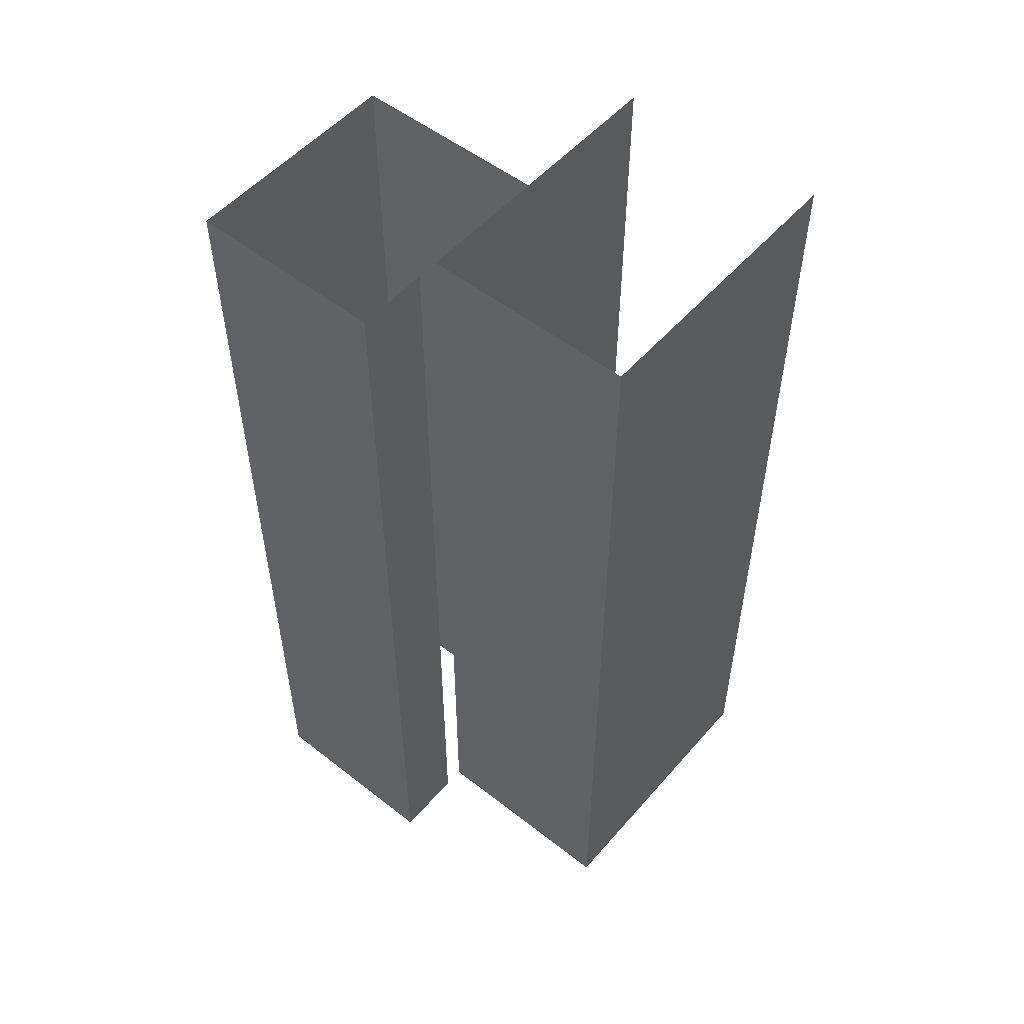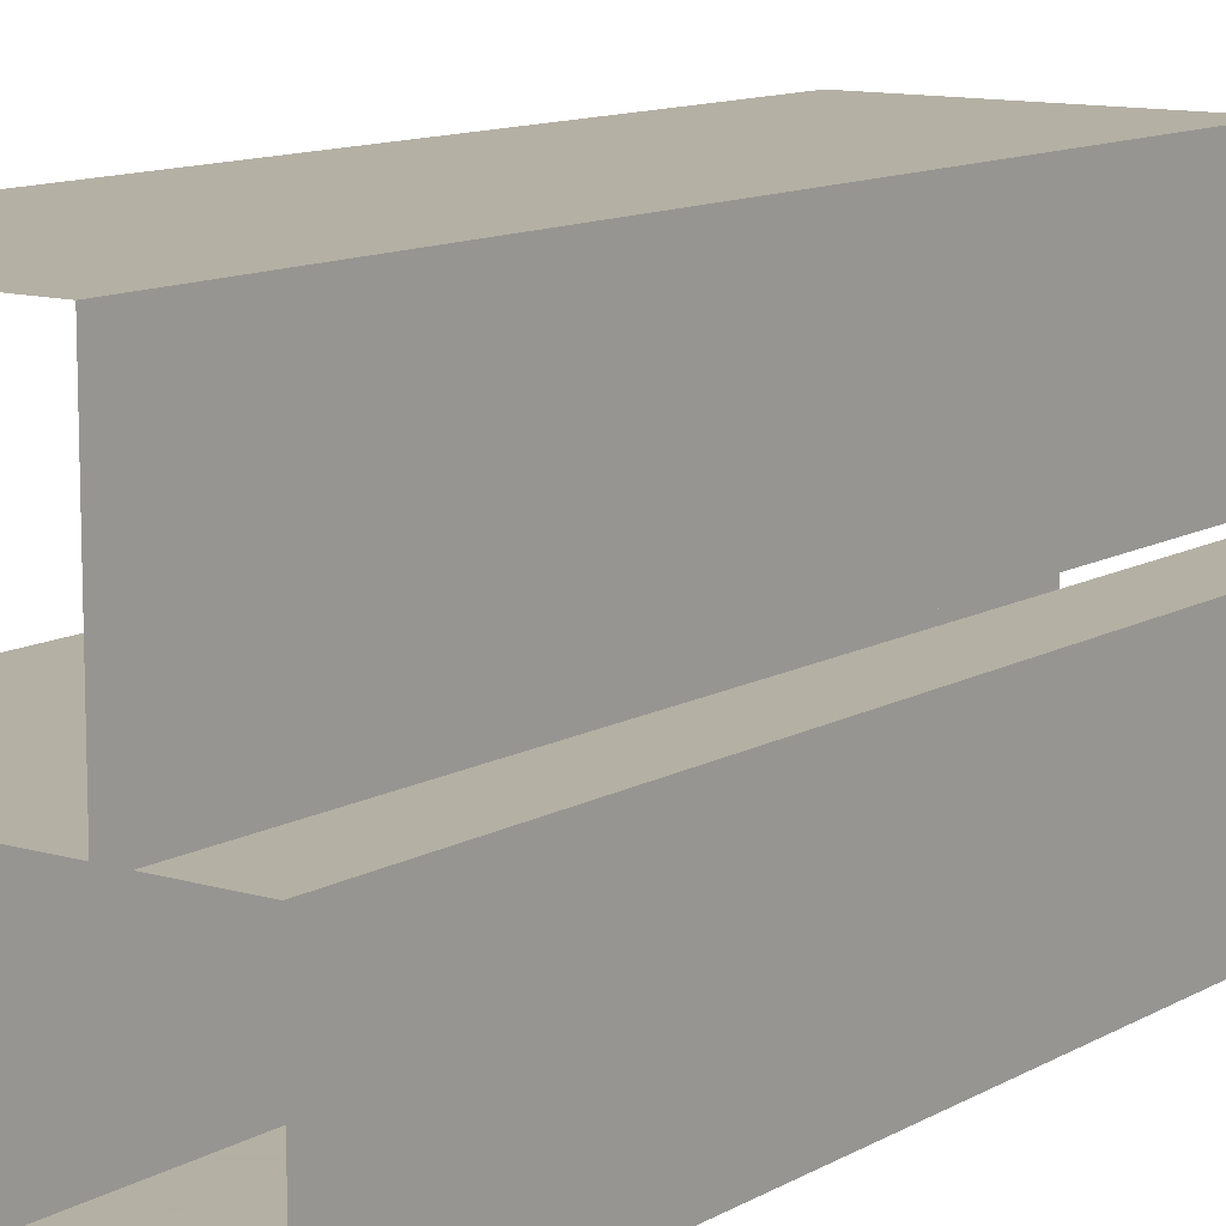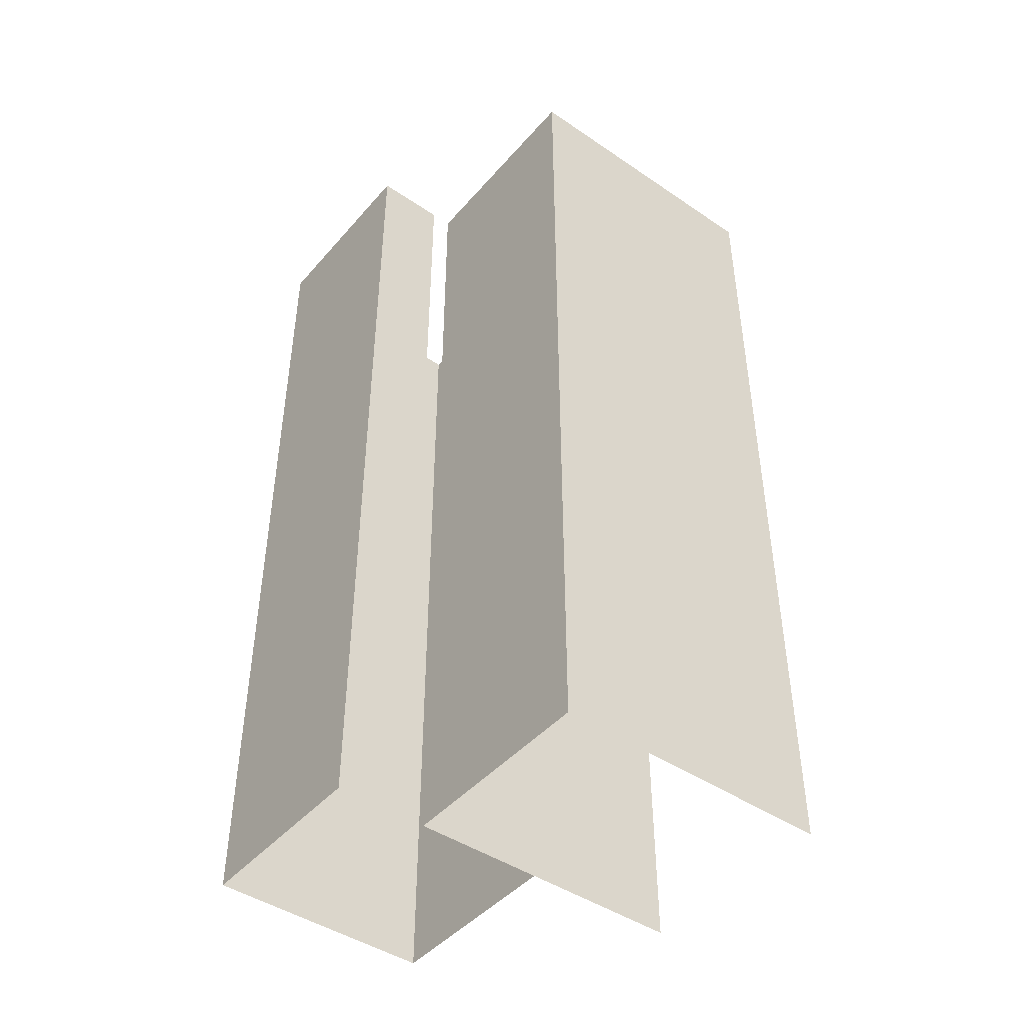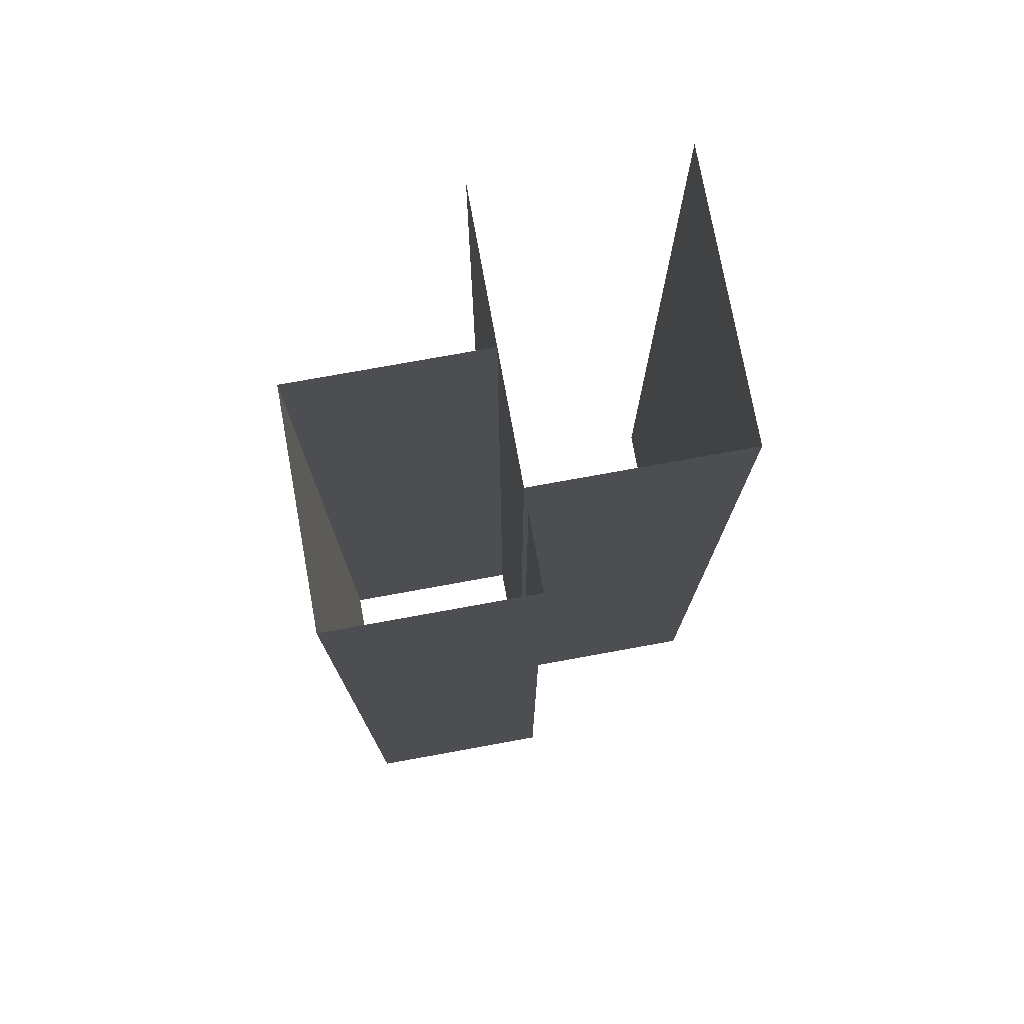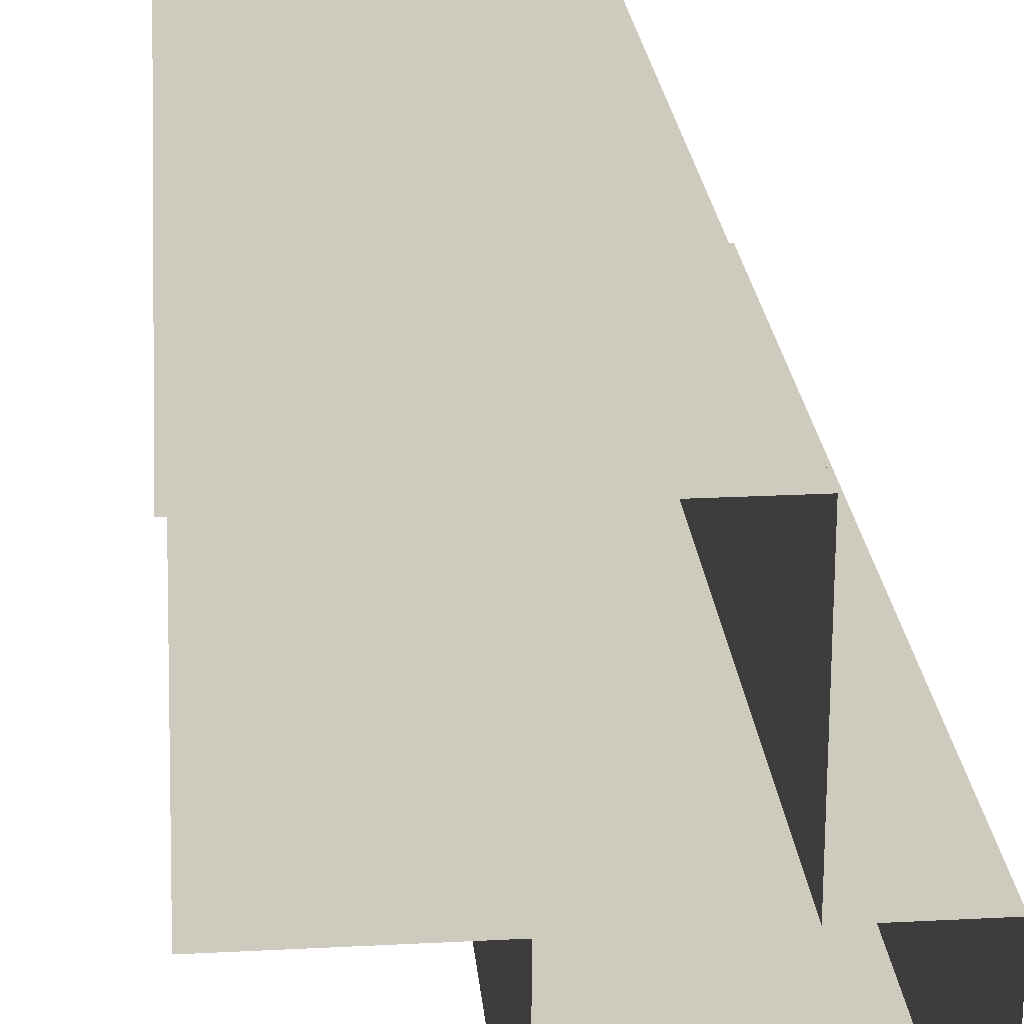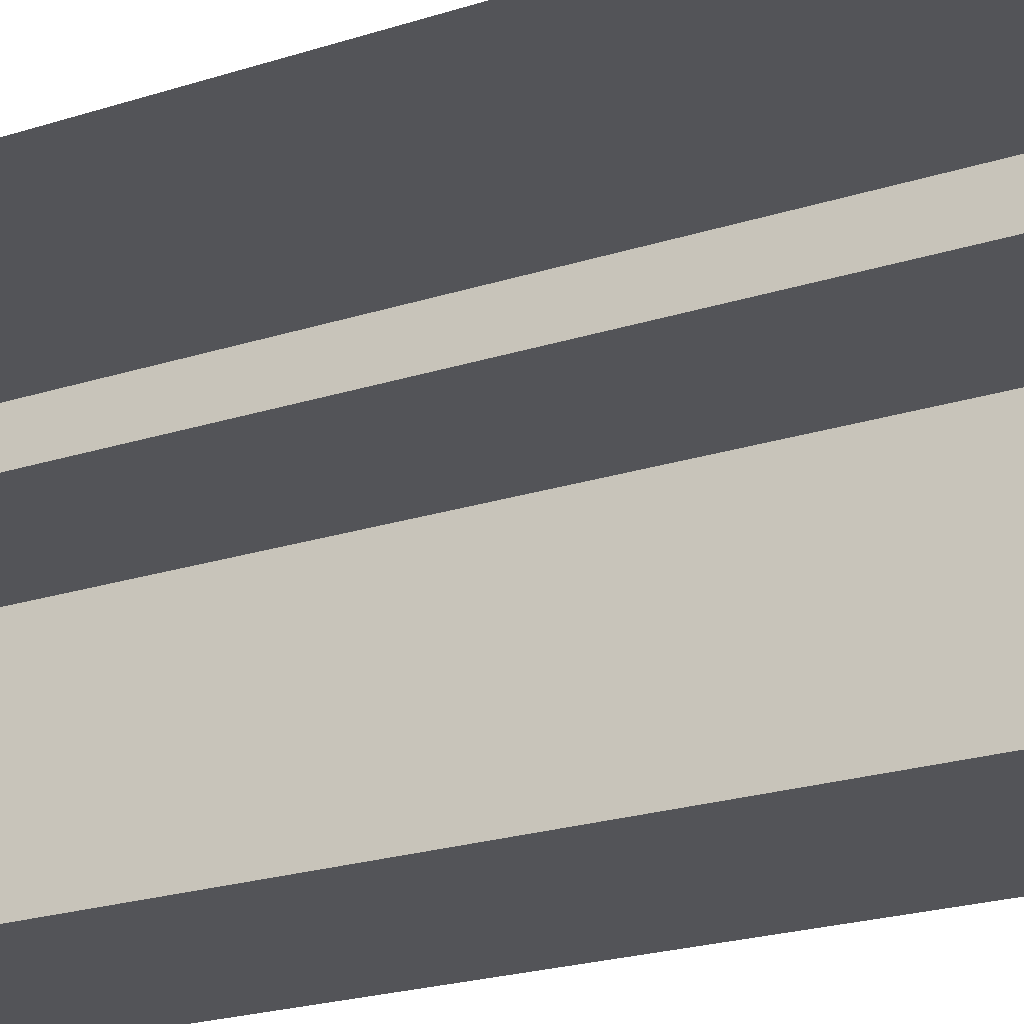
<metadata>
{"format":"obj","ext":"obj","renderer":"f3d","projection":"perspective","resolution":1024,"background":"white","views":[{"elev":53.0,"azim":129.9,"up":"+Z"},{"elev":11.4,"azim":36.2,"up":"+Y"},{"elev":-45.1,"azim":141.9,"up":"+Z"},{"elev":75.6,"azim":79.7,"up":"+Z"},{"elev":23.2,"azim":-5.1,"up":"+Y"},{"elev":-23.5,"azim":-61.9,"up":"+Y"}]}
</metadata>
<code>
o object/4241/roofedge_straight
v -64 -72 -64
v -64 -72 64
v -24 -72 64
v -24 -72 -64
v -24 -101 -64
v -24 -101 64
v -64 -101 -64
v -64 -101 64
v -11 -101 -64
v -21 -101 -64
v -21 -101 64
v -11 -101 64
v -11 -128 -64
v -11 -128 64
v -42 -128 64
v -42 -128 -64
v -42 -101 -64
v -42 -101 64
f 1 2 3
f 1 3 4
f 4 3 5
f 5 3 6
f 5 6 7
f 7 6 8
f 9 10 11
f 9 11 12
f 9 12 13
f 13 12 14
f 13 14 15
f 13 15 16
f 16 15 17
f 17 15 18

</code>
